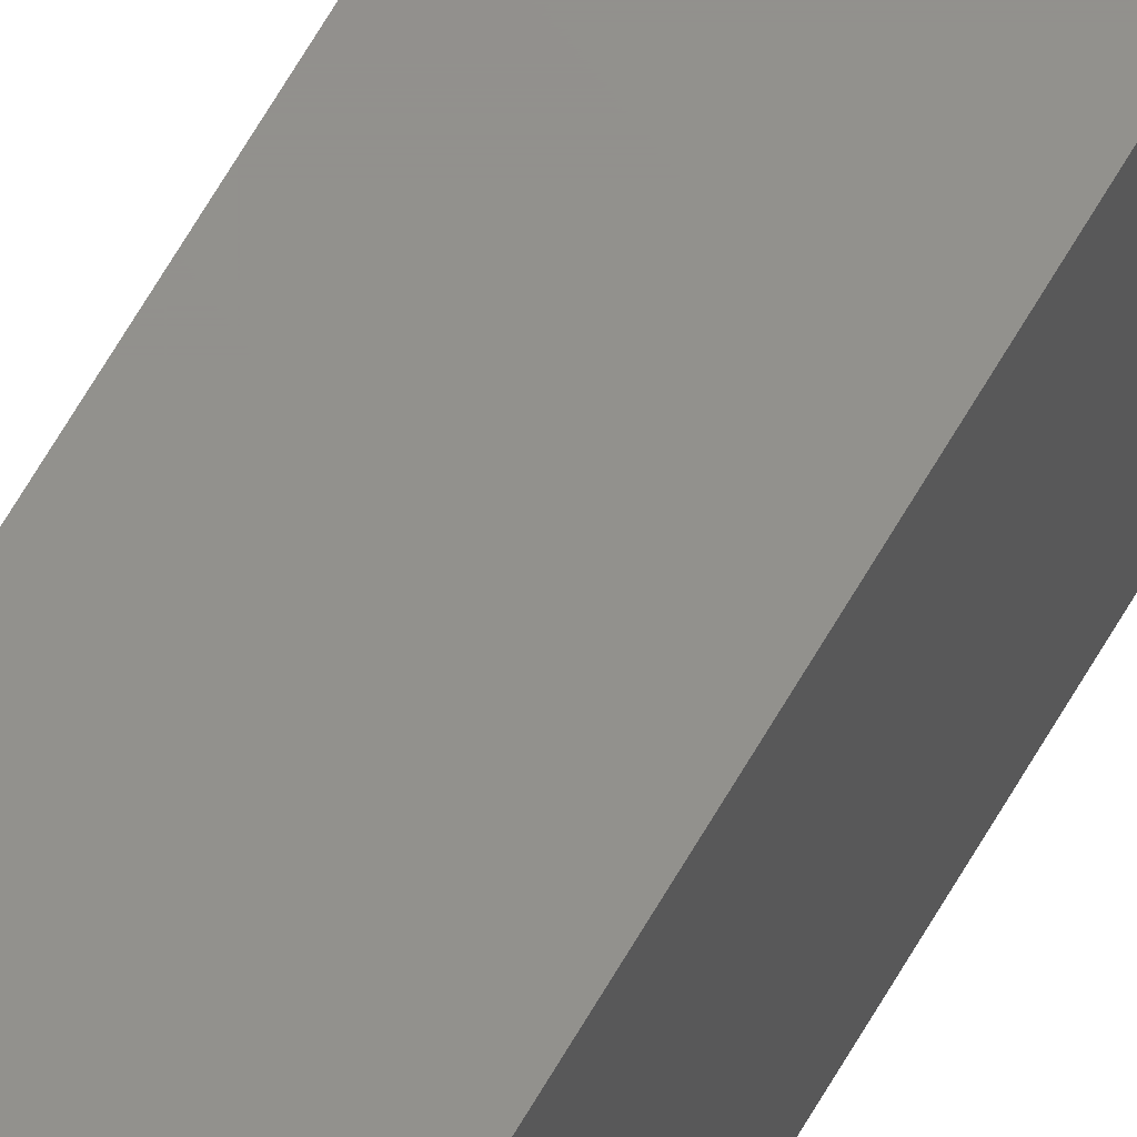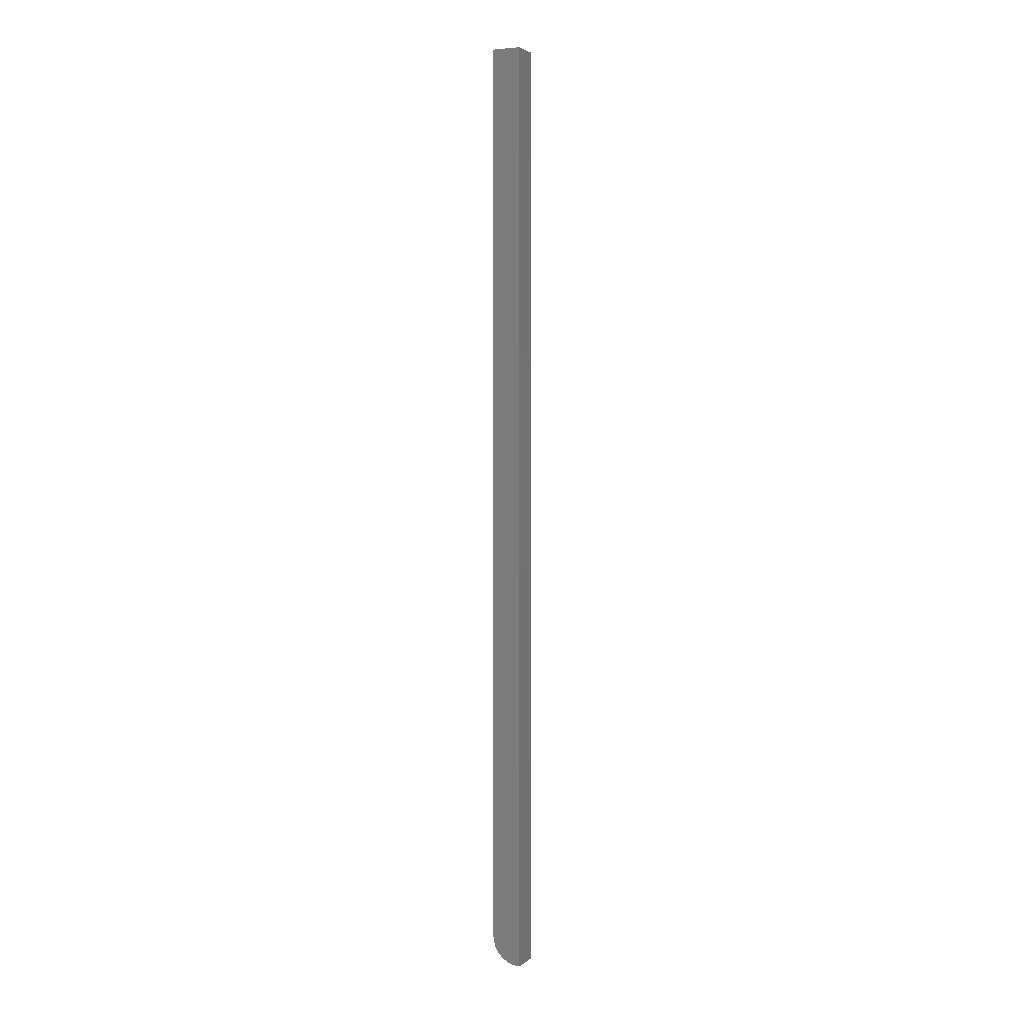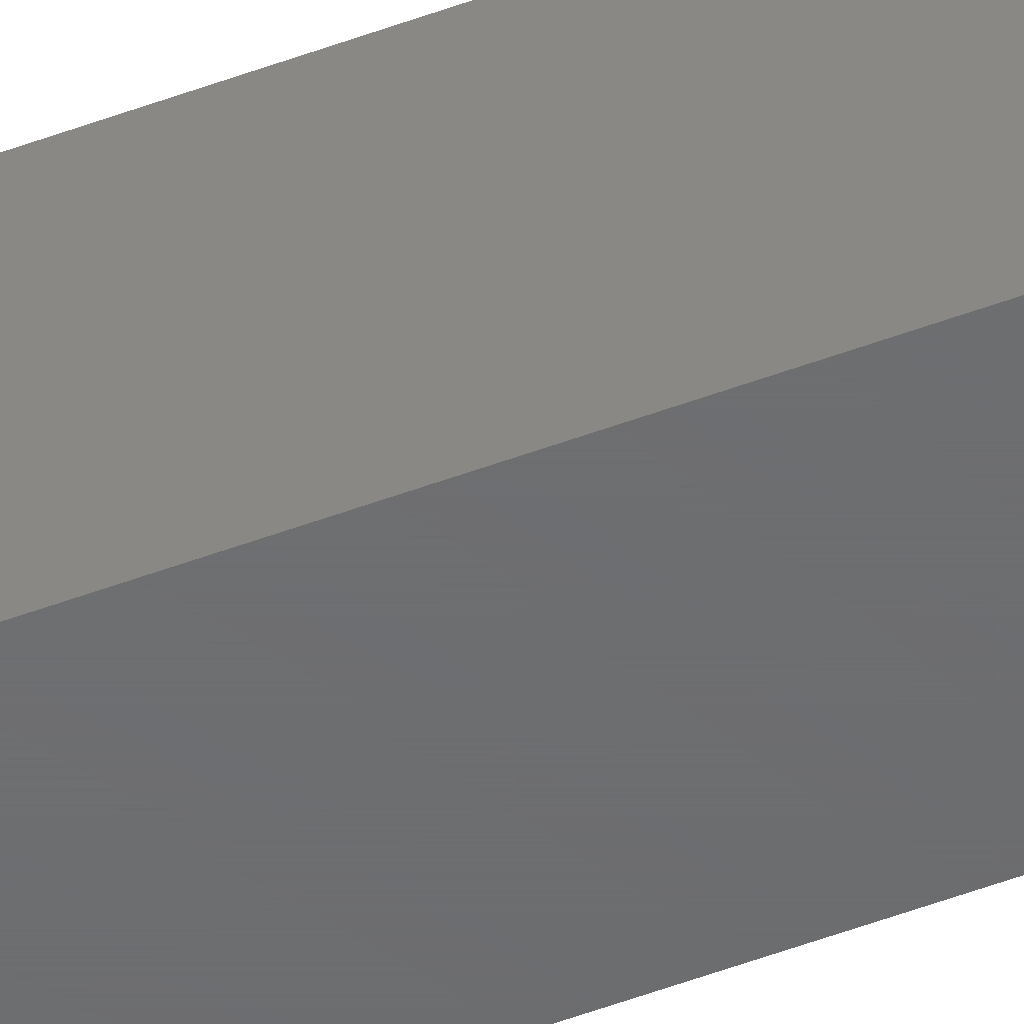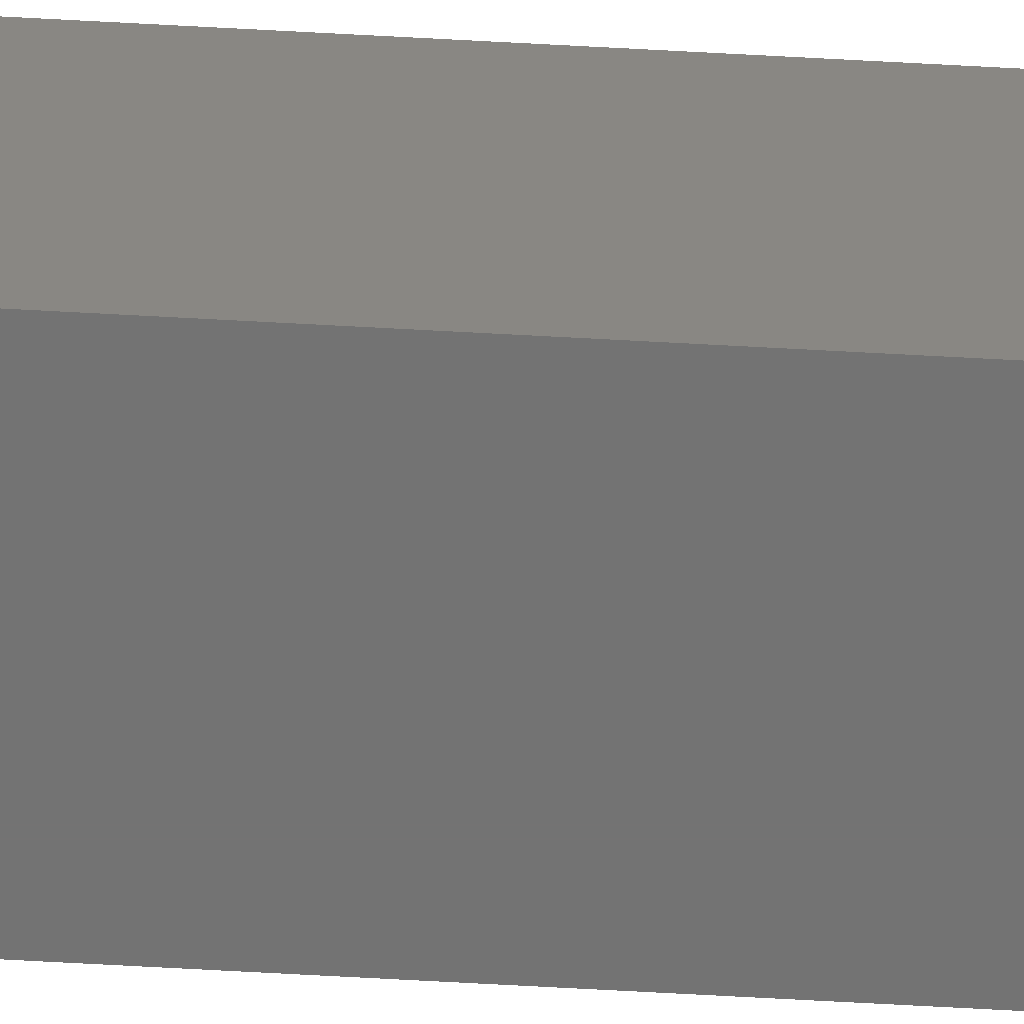
<metadata>
{"format":"stl","ext":"stl","renderer":"f3d","projection":"perspective","resolution":1024,"background":"white","views":[{"elev":54.3,"azim":27.2,"up":"+Y"},{"elev":2.9,"azim":-65.7,"up":"+Z"},{"elev":-48.4,"azim":-66.9,"up":"+Y"},{"elev":-65.4,"azim":86.8,"up":"+Y"}]}
</metadata>
<code>
# stl→obj: 22 verts, 40 faces
v 0 0.01302 0.00395
v 0 0.02165 0.01447
v 0 0.01949 0.01042
v 0 0.01657 0.006865
v 0 0.02299 0.01887
v 0 0.008969 0.001784
v 0 0.004572 0.0004503
v 0 0 0
v 0 0.02344 0.02344
v 0 0.02344 0.75
v 0 0 0.75
v 0.02344 0.02344 0.02344
v 0.02344 0.02344 0.75
v 0.02344 0.01949 0.01042
v 0.02344 0.02165 0.01447
v 0.02344 0.01302 0.00395
v 0.02344 0.01657 0.006865
v 0.02344 0 0
v 0.02344 0.004572 0.0004503
v 0.02344 0.008969 0.001784
v 0.02344 0.02299 0.01887
v 0.02344 0 0.75
f 1 2 3
f 1 3 4
f 5 2 1
f 5 1 6
f 5 6 7
f 5 7 8
f 5 8 9
f 9 8 10
f 10 8 11
f 12 9 13
f 13 9 10
f 14 15 16
f 16 17 14
f 18 19 20
f 18 21 12
f 18 12 13
f 18 13 22
f 21 18 20
f 21 20 16
f 21 16 15
f 8 18 11
f 11 18 22
f 18 8 19
f 19 8 7
f 19 7 20
f 20 7 6
f 20 6 16
f 16 6 1
f 16 1 17
f 17 1 4
f 17 4 14
f 14 4 3
f 14 3 15
f 15 3 2
f 15 2 21
f 21 2 5
f 21 5 12
f 12 5 9
f 11 22 10
f 10 22 13

</code>
